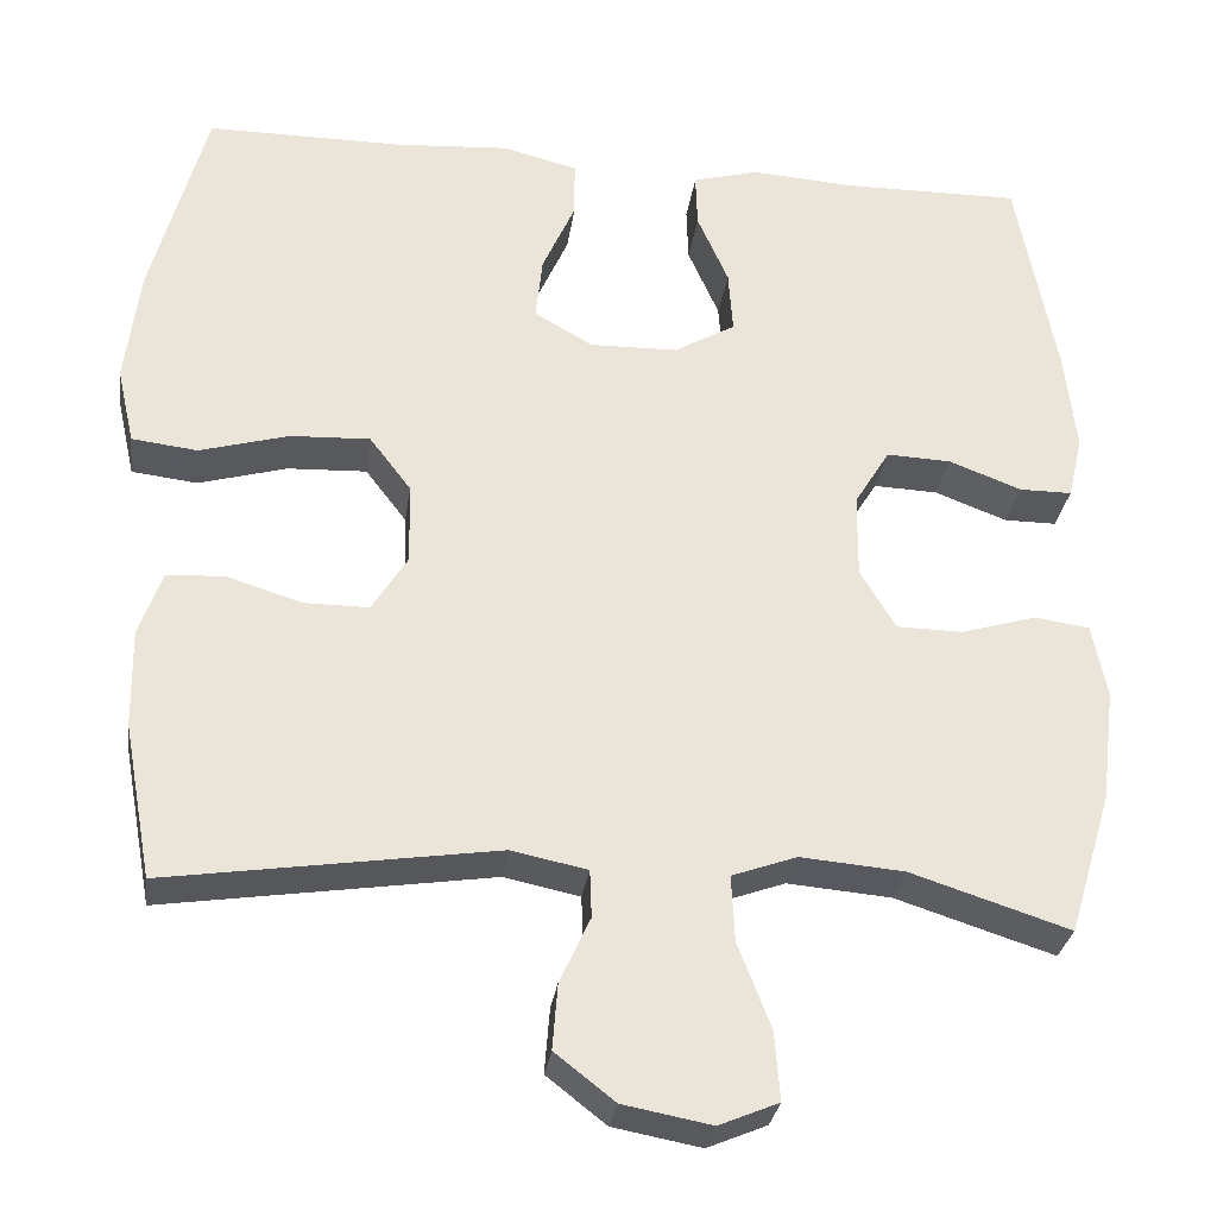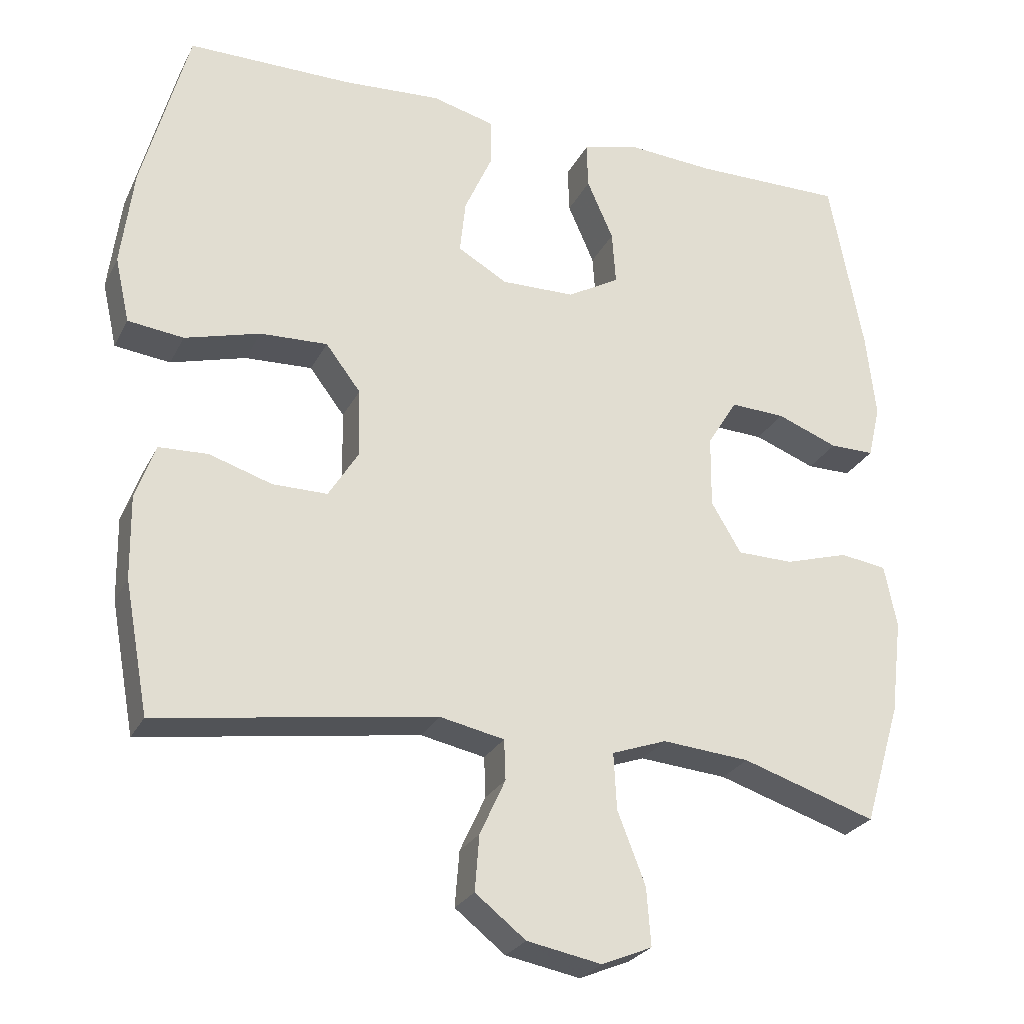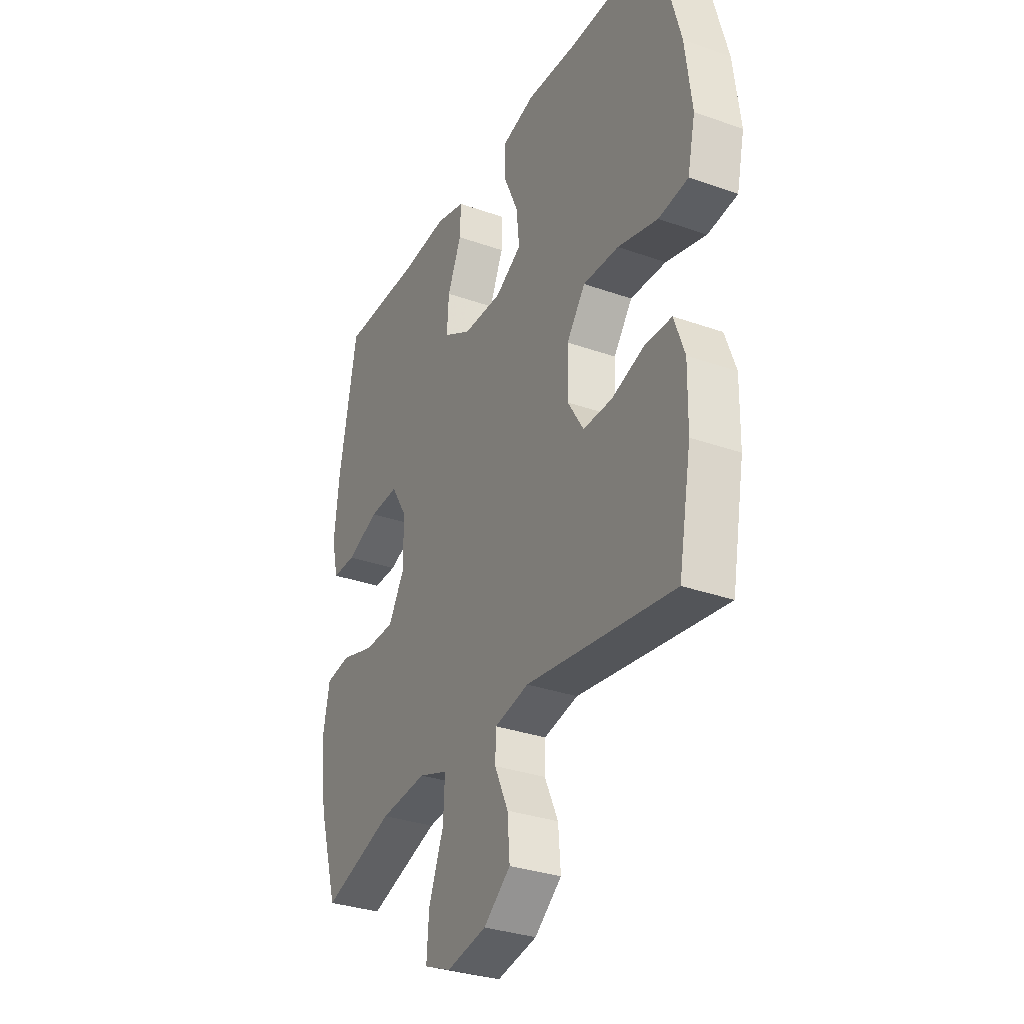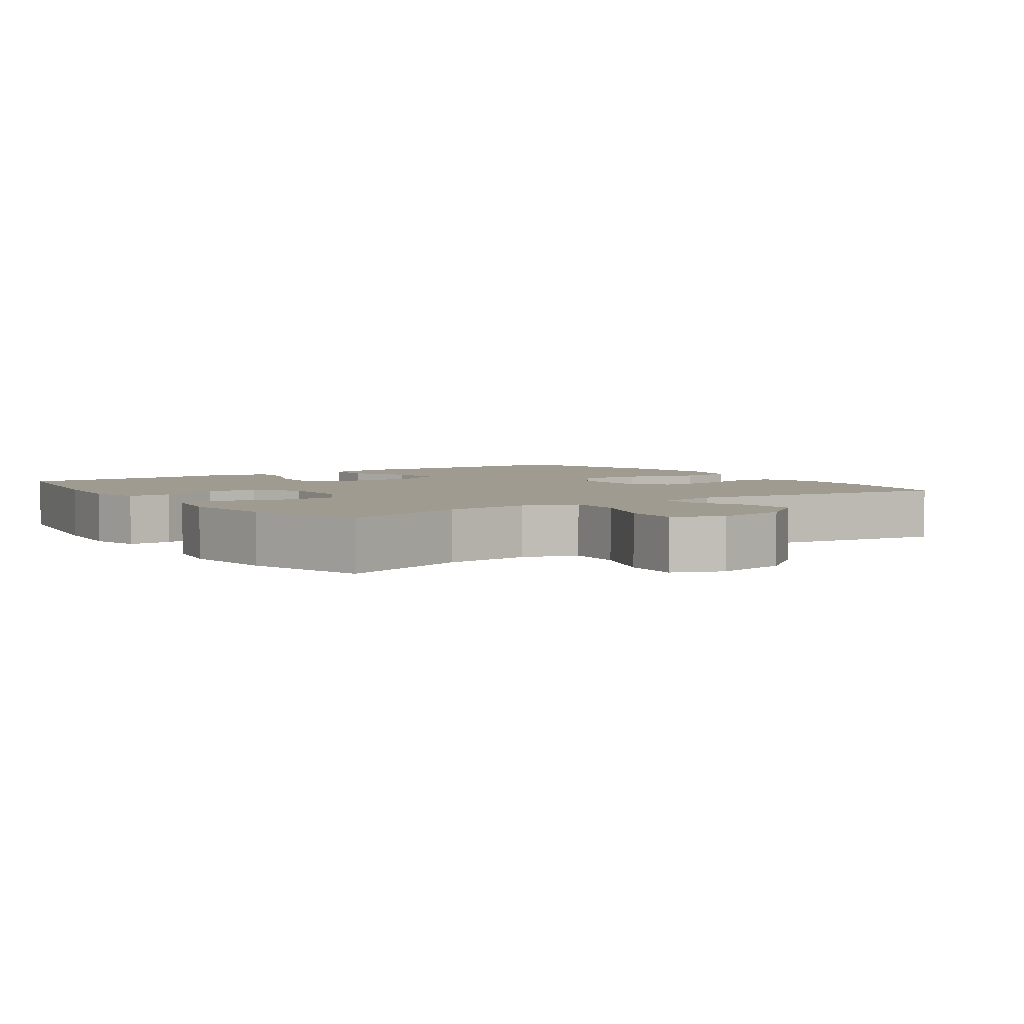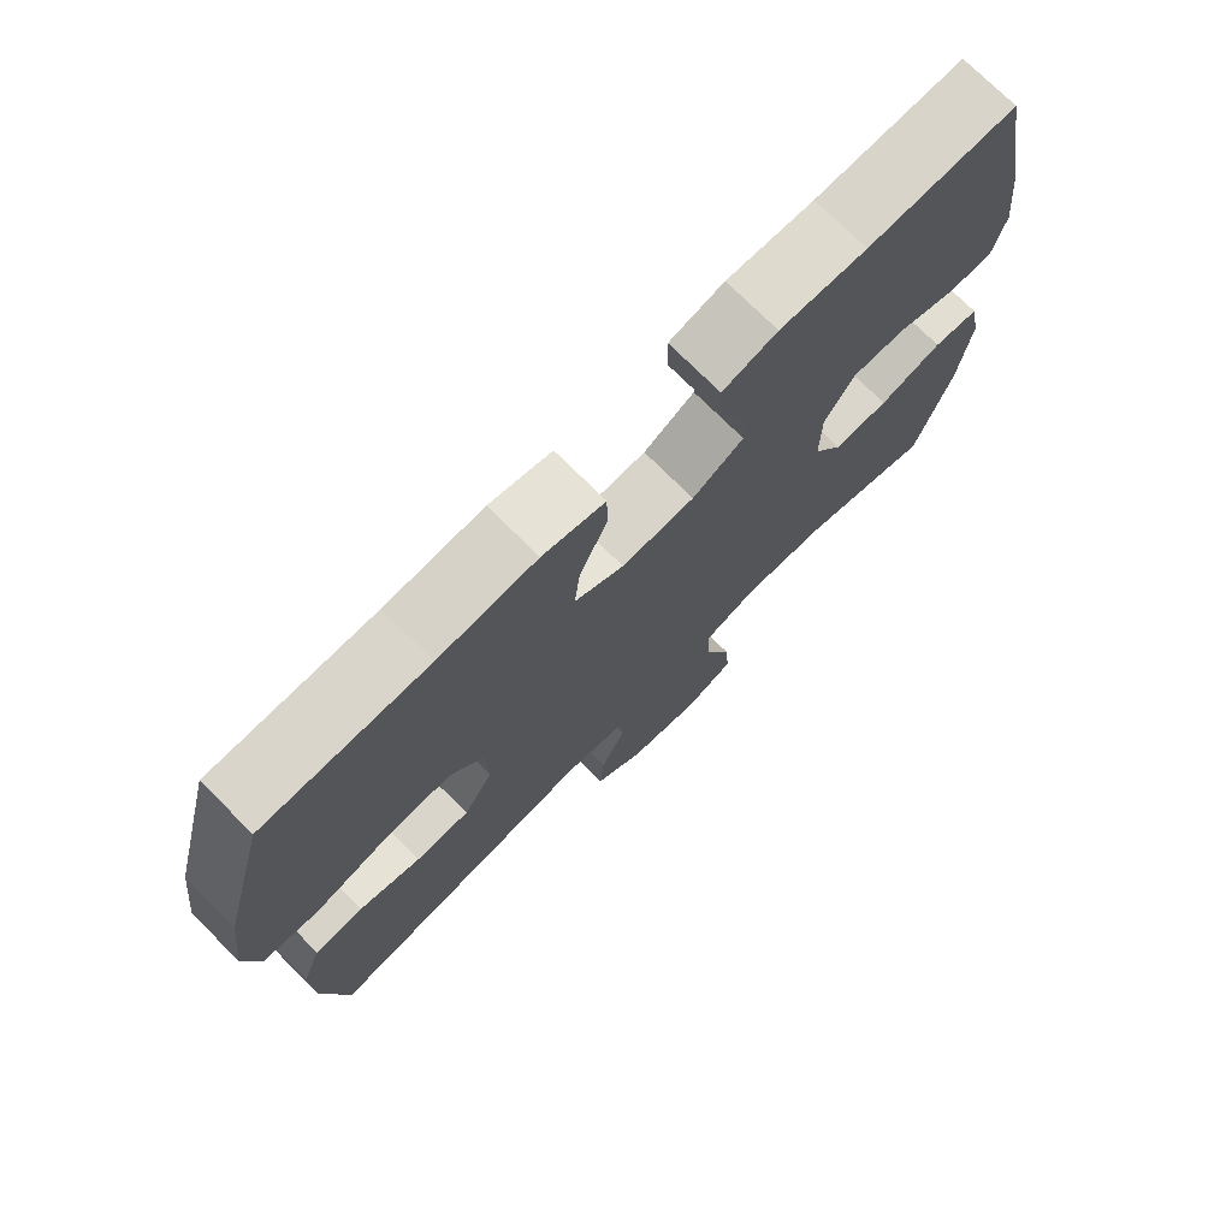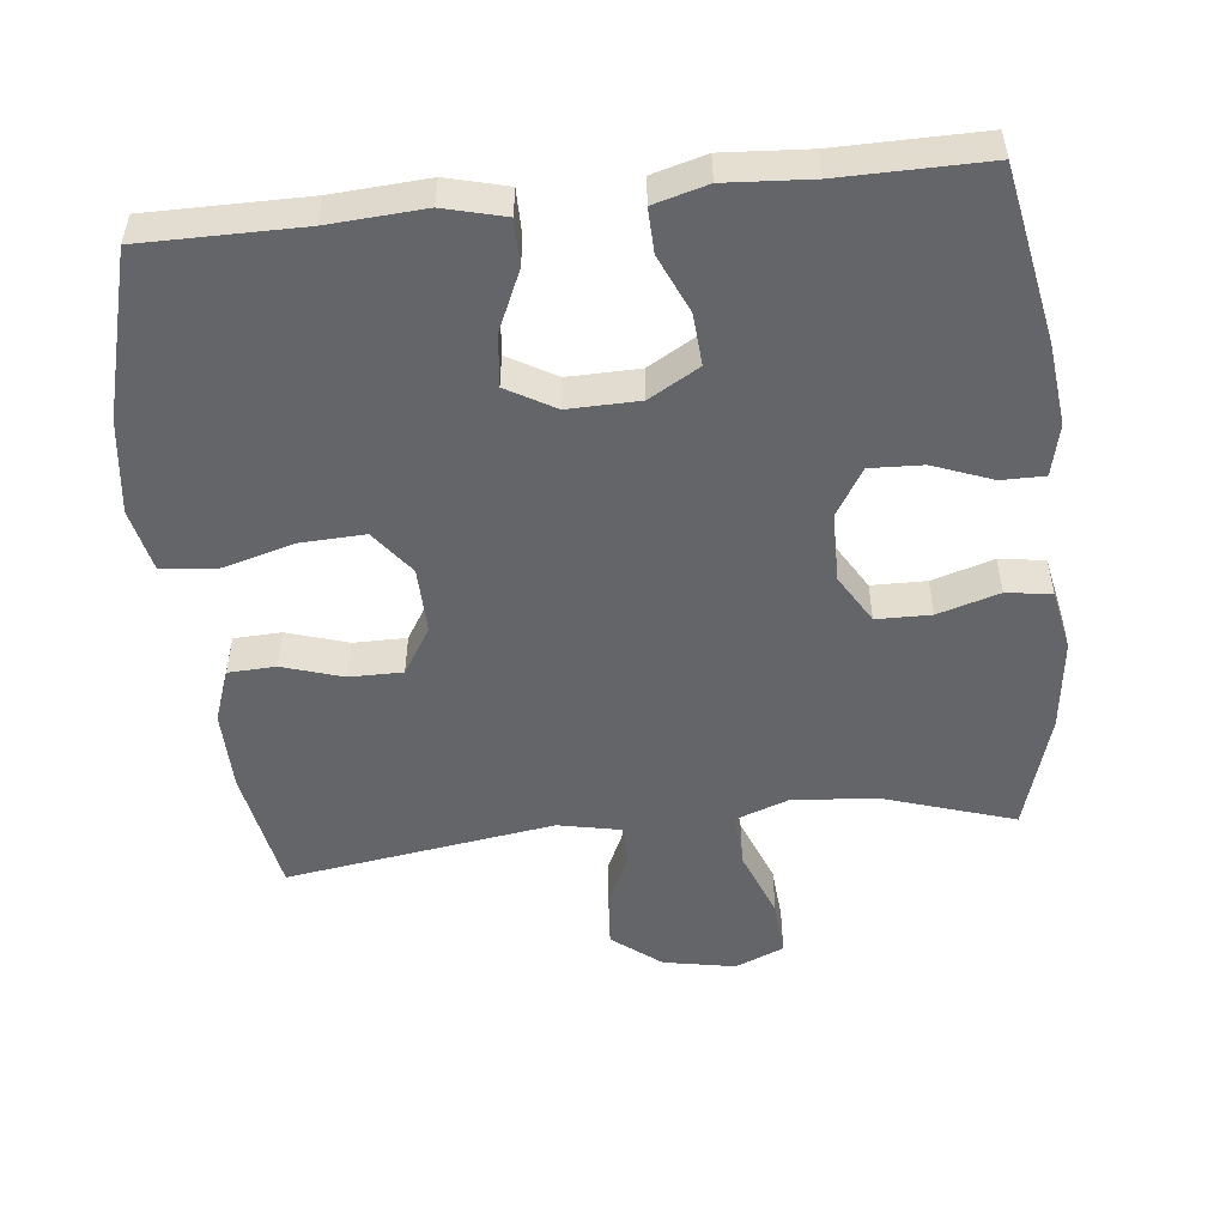
<metadata>
{"format":"obj","ext":"obj","renderer":"f3d","projection":"perspective","resolution":1024,"background":"white","views":[{"elev":-29.8,"azim":-7.9,"up":"+Z"},{"elev":-26.2,"azim":-22.0,"up":"+Z"},{"elev":-32.1,"azim":-116.4,"up":"+Z"},{"elev":4.0,"azim":145.1,"up":"+Y"},{"elev":74.4,"azim":-45.1,"up":"+Z"},{"elev":-51.6,"azim":6.2,"up":"+Y"}]}
</metadata>
<code>
v -0.5 0.07 0.5
v -0.275 0.07 0.5
v -0.14 0.07 0.509
v -0.054 0.07 0.487
v -0.054 0.07 0.422
v -0.092 0.07 0.337
v -0.1 0.07 0.263
v -0.032 0.07 0.224
v 0.069 0.07 0.226
v 0.14 0.07 0.267
v 0.135 0.07 0.34
v 0.099 0.07 0.422
v 0.097 0.07 0.485
v 0.173 0.07 0.506
v 0.294 0.07 0.498
v 0.5 0.07 0.5
v 0.546 0.07 0.255
v 0.559 0.07 0.138
v 0.542 0.07 0.065
v 0.481 0.07 0.065
v 0.397 0.07 0.097
v 0.322 0.07 0.1
v 0.281 0.07 0.033
v 0.28 0.07 -0.065
v 0.321 0.07 -0.134
v 0.398 0.07 -0.135
v 0.485 0.07 -0.109
v 0.549 0.07 -0.118
v 0.566 0.07 -0.204
v 0.55 0.07 -0.334
v 0.5 0.07 -0.5
v 0.316 0.07 -0.441
v 0.196 0.07 -0.431
v 0.121 0.07 -0.458
v 0.125 0.07 -0.535
v 0.163 0.07 -0.633
v 0.169 0.07 -0.712
v 0.1 0.07 -0.741
v -0.002 0.07 -0.722
v -0.071 0.07 -0.668
v -0.065 0.07 -0.592
v -0.03 0.07 -0.516
v -0.032 0.07 -0.461
v -0.12 0.07 -0.443
v -0.5 0.07 -0.5
v -0.533 0.07 -0.321
v -0.535 0.07 -0.207
v -0.508 0.07 -0.132
v -0.441 0.07 -0.129
v -0.355 0.07 -0.156
v -0.28 0.07 -0.156
v -0.239 0.07 -0.09
v -0.241 0.07 0.004
v -0.289 0.07 0.067
v -0.381 0.07 0.063
v -0.484 0.07 0.034
v -0.56 0.07 0.043
v -0.58 0.07 0.132
v -0.563 0.07 0.266
v -0.5 0 0.5
v -0.275 0 0.5
v -0.14 0 0.509
v -0.054 0 0.487
v -0.054 0 0.422
v -0.092 0 0.337
v -0.1 0 0.263
v -0.032 0 0.224
v 0.069 0 0.226
v 0.14 0 0.267
v 0.135 0 0.34
v 0.099 0 0.422
v 0.097 0 0.485
v 0.173 0 0.506
v 0.294 0 0.498
v 0.5 0 0.5
v 0.546 0 0.255
v 0.559 0 0.138
v 0.542 0 0.065
v 0.481 0 0.065
v 0.397 0 0.097
v 0.322 0 0.1
v 0.281 0 0.033
v 0.28 0 -0.065
v 0.321 0 -0.134
v 0.398 0 -0.135
v 0.485 0 -0.109
v 0.549 0 -0.118
v 0.566 0 -0.204
v 0.55 0 -0.334
v 0.5 0 -0.5
v 0.316 0 -0.441
v 0.196 0 -0.431
v 0.121 0 -0.458
v 0.125 0 -0.535
v 0.163 0 -0.633
v 0.169 0 -0.712
v 0.1 0 -0.741
v -0.002 0 -0.722
v -0.071 0 -0.668
v -0.065 0 -0.592
v -0.03 0 -0.516
v -0.032 0 -0.461
v -0.12 0 -0.443
v -0.5 0 -0.5
v -0.533 0 -0.321
v -0.535 0 -0.207
v -0.508 0 -0.132
v -0.441 0 -0.129
v -0.355 0 -0.156
v -0.28 0 -0.156
v -0.239 0 -0.09
v -0.241 0 0.004
v -0.289 0 0.067
v -0.381 0 0.063
v -0.484 0 0.034
v -0.56 0 0.043
v -0.58 0 0.132
v -0.563 0 0.266
f 58 59 1 2
f 55 56 57 58
f 54 55 58 2
f 53 54 2 3
f 52 53 3 4
f 47 48 49 50
f 47 50 51
f 44 45 46 47
f 43 44 47 51
f 39 40 41 42
f 39 42 43
f 38 39 43
f 35 36 37 38
f 34 35 38 43
f 33 34 43 51
f 29 30 31 32
f 26 27 28 29
f 25 26 29 32
f 24 25 32 33
f 18 19 20 21
f 18 21 22
f 15 16 17 18
f 15 18 22
f 14 15 22 23
f 11 12 13 14
f 10 11 14 23
f 4 5 6
f 52 4 6
f 52 6 7
f 24 33 51 52
f 24 52 7 8
f 9 10 23 24
f 8 9 24
f 61 60 118 117
f 117 116 115 114
f 61 117 114 113
f 62 61 113 112
f 63 62 112 111
f 109 108 107 106
f 110 109 106
f 106 105 104 103
f 110 106 103 102
f 101 100 99 98
f 102 101 98
f 102 98 97
f 97 96 95 94
f 102 97 94 93
f 110 102 93 92
f 91 90 89 88
f 88 87 86 85
f 91 88 85 84
f 92 91 84 83
f 80 79 78 77
f 81 80 77
f 77 76 75 74
f 81 77 74
f 82 81 74 73
f 73 72 71 70
f 82 73 70 69
f 65 64 63
f 65 63 111
f 66 65 111
f 111 110 92 83
f 67 66 111 83
f 83 82 69 68
f 83 68 67
f 1 60 61 2
f 2 61 62 3
f 3 62 63 4
f 4 63 64 5
f 5 64 65 6
f 6 65 66 7
f 7 66 67 8
f 8 67 68 9
f 9 68 69 10
f 10 69 70 11
f 11 70 71 12
f 12 71 72 13
f 13 72 73 14
f 14 73 74 15
f 15 74 75 16
f 16 75 76 17
f 17 76 77 18
f 18 77 78 19
f 19 78 79 20
f 20 79 80 21
f 21 80 81 22
f 22 81 82 23
f 23 82 83 24
f 24 83 84 25
f 25 84 85 26
f 26 85 86 27
f 27 86 87 28
f 28 87 88 29
f 29 88 89 30
f 30 89 90 31
f 31 90 91 32
f 32 91 92 33
f 33 92 93 34
f 34 93 94 35
f 35 94 95 36
f 36 95 96 37
f 37 96 97 38
f 38 97 98 39
f 39 98 99 40
f 40 99 100 41
f 41 100 101 42
f 42 101 102 43
f 43 102 103 44
f 44 103 104 45
f 45 104 105 46
f 46 105 106 47
f 47 106 107 48
f 48 107 108 49
f 49 108 109 50
f 50 109 110 51
f 51 110 111 52
f 52 111 112 53
f 53 112 113 54
f 54 113 114 55
f 55 114 115 56
f 56 115 116 57
f 57 116 117 58
f 58 117 118 59
f 59 118 60 1

</code>
